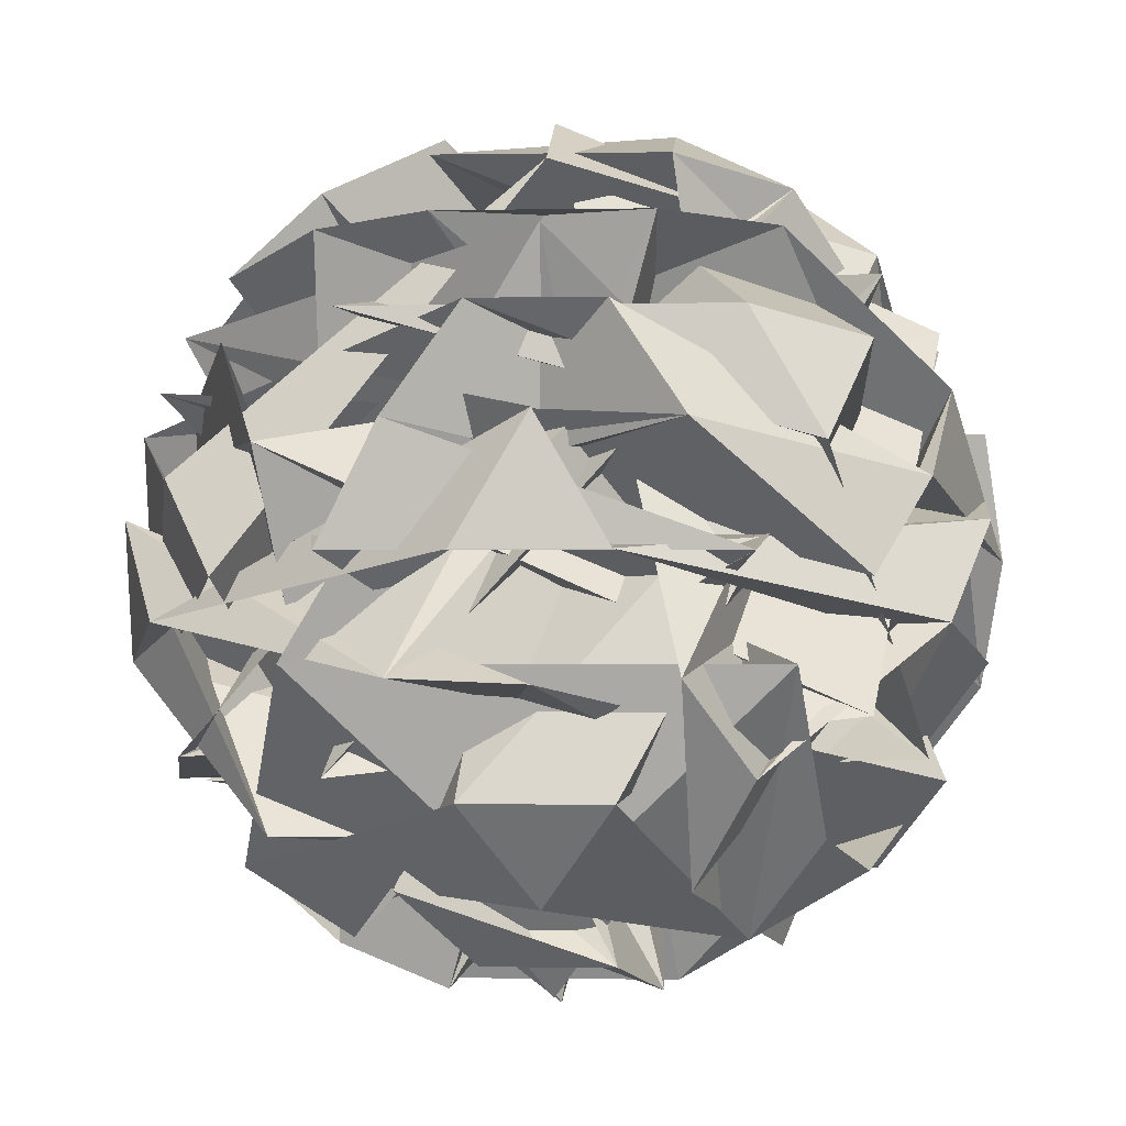
<metadata>
{"format":"obj","ext":"obj","renderer":"f3d","projection":"perspective","resolution":1024,"background":"white","views":[{"elev":-20.5,"azim":22.6,"up":"+Y"}]}
</metadata>
<code>
v -0.007654 -0.04176 -0.2653
v 0.1888 -0.1038 -0.03382
v -0.1244 -0.09256 0.2486
v 0.06099 -0.07879 0.3048
v -0.2539 -0.1752 0.1461
v 0.03657 0.07586 0.2131
v -0.1556 -0.02651 0.2137
v -0.1604 -0.08795 0.1312
v -0.01239 -0.3518 -0.01218
v 0.2522 -0.1727 0.1751
v -0.09786 -0.1645 0.2957
v -0.3203 -0.1464 0.000144
v -0.1078 -0.1434 -0.3031
v 0.2461 -0.1596 -0.195
v 0.1078 0.1434 0.3031
v -0.2461 0.1596 0.195
v -0.2522 0.1727 -0.1751
v 0.09786 0.1645 -0.2957
v 0.3203 0.1464 -0.000144
v 0.01239 0.3518 0.01218
v -0.08592 -0.2374 0.2456
v -0.06481 -0.3035 0.1666
v -0.03792 -0.3425 0.07276
v 0.06037 -0.3448 0.03889
v 0.1409 -0.3083 0.09573
v 0.209 -0.2442 0.144
v 0.185 -0.1916 0.2305
v 0.09071 -0.1982 0.2767
v -0.01162 -0.1871 0.2982
v 0.2781 -0.1829 -0.1151
v 0.2929 -0.1953 -0.01172
v 0.2815 -0.1903 0.09271
v 0.05865 -0.3412 -0.06502
v 0.1373 -0.3006 -0.1218
v 0.2038 -0.2332 -0.1677
v -0.2733 -0.2221 -0.0033
v -0.1956 -0.2928 -0.007076
v -0.1004 -0.3375 -0.01022
v -0.1724 -0.1797 0.2491
v -0.2458 -0.1828 0.1739
v -0.2973 -0.1695 0.08314
v -0.09426 -0.2196 -0.2587
v -0.07063 -0.2911 -0.1853
v -0.0407 -0.3366 -0.09537
v -0.3001 -0.1636 -0.08499
v -0.2516 -0.1704 -0.1781
v -0.1807 -0.1619 -0.2553
v -0.02169 -0.1656 -0.3101
v 0.08129 -0.1781 -0.2928
v 0.177 -0.1747 -0.2494
v 0.3407 0.07487 0.04903
v 0.3365 -0.01542 0.1028
v 0.3024 -0.1043 0.1474
v 0.2972 -0.09335 -0.1643
v 0.3329 -0.007757 -0.1147
v 0.3389 0.07853 -0.05488
v 0.06331 0.07462 0.3383
v 0.005823 -0.01239 0.3519
v -0.05218 -0.0983 0.3342
v 0.2427 -0.1052 0.2326
v 0.2116 -0.01719 0.2811
v 0.1616 0.07233 0.3045
v -0.2972 0.09335 0.1643
v -0.3329 0.007757 0.1147
v -0.3389 -0.07853 0.05488
v -0.1515 -0.09375 0.3038
v -0.2022 -0.002866 0.2884
v -0.2348 0.08828 0.2473
v -0.2427 0.1052 -0.2326
v -0.2116 0.01719 -0.2811
v -0.1616 -0.07233 -0.3045
v -0.3407 -0.07487 -0.04903
v -0.3365 0.01542 -0.1028
v -0.3024 0.1043 -0.1474
v 0.1515 0.09375 -0.3038
v 0.2022 0.002866 -0.2884
v 0.2348 -0.08828 -0.2473
v -0.06331 -0.07462 -0.3383
v -0.005823 0.01239 -0.3519
v 0.05218 0.0983 -0.3342
v 0.3001 0.1636 0.08499
v 0.2516 0.1704 0.1781
v 0.1807 0.1619 0.2553
v 0.02169 0.1656 0.3101
v -0.08129 0.1781 0.2928
v -0.177 0.1747 0.2494
v -0.2781 0.1829 0.1151
v -0.2929 0.1953 0.01172
v -0.2815 0.1903 -0.09271
v -0.185 0.1916 -0.2305
v -0.09071 0.1982 -0.2767
v 0.01162 0.1871 -0.2982
v 0.1724 0.1797 -0.2491
v 0.2458 0.1828 -0.1739
v 0.2973 0.1695 -0.08314
v 0.0407 0.3366 0.09537
v 0.07063 0.2911 0.1853
v 0.09426 0.2196 0.2587
v 0.2733 0.2221 0.0033
v 0.1956 0.2928 0.007076
v 0.1004 0.3375 0.01022
v -0.05865 0.3412 0.06502
v -0.1373 0.3006 0.1218
v -0.2038 0.2332 0.1677
v -0.06037 0.3448 -0.03889
v -0.1409 0.3083 -0.09573
v -0.209 0.2442 -0.144
v 0.03792 0.3425 -0.07276
v 0.06481 0.3035 -0.1666
v 0.08592 0.2374 -0.2456
v 0.1369 0.3135 -0.08388
v 0.2321 0.25 -0.08769
v 0.1633 0.2556 -0.179
v -0.04003 0.3216 -0.1379
v -0.01362 0.2637 -0.2331
v -0.1218 0.2663 -0.1958
v -0.1463 0.3201 0.01369
v -0.2281 0.2647 -0.04417
v -0.2262 0.2607 0.07019
v -0.03508 0.3111 0.1615
v -0.1149 0.2517 0.2179
v -0.005603 0.2467 0.2514
v 0.14 0.307 0.1011
v 0.1694 0.2426 0.191
v 0.2351 0.2435 0.09734
v 0.3043 0.09201 -0.1517
v 0.2813 -0.002571 -0.2119
v 0.2355 0.09759 -0.243
v -0.05075 0.1107 -0.3305
v -0.1143 0.01555 -0.3328
v -0.1589 0.1132 -0.2932
v -0.3309 0.1108 -0.04789
v -0.3519 0.01218 0.006253
v -0.329 0.1068 0.06647
v -0.149 0.09214 0.3055
v -0.1032 -0.008023 0.3367
v -0.03968 0.08713 0.339
v 0.2435 0.08053 0.2414
v 0.2882 -0.01714 0.2018
v 0.3092 0.08146 0.1477
v 0.1032 0.008023 -0.3367
v 0.149 -0.09214 -0.3055
v 0.03968 -0.08713 -0.339
v -0.2882 0.01714 -0.2018
v -0.2435 -0.08053 -0.2414
v -0.3092 -0.08146 -0.1477
v -0.2813 0.002571 0.2119
v -0.3043 -0.09201 0.1517
v -0.2355 -0.09759 0.243
v 0.1143 -0.01555 0.3328
v 0.05075 -0.1107 0.3305
v 0.1589 -0.1132 0.2932
v 0.3519 -0.01218 -0.006252
v 0.3309 -0.1108 0.04789
v 0.329 -0.1068 -0.06647
v 0.1149 -0.2517 -0.2179
v 0.03508 -0.3111 -0.1615
v 0.005603 -0.2467 -0.2514
v -0.1694 -0.2426 -0.191
v -0.14 -0.307 -0.1011
v -0.2351 -0.2435 -0.09734
v -0.2321 -0.25 0.08769
v -0.1369 -0.3135 0.08388
v -0.1633 -0.2556 0.179
v 0.2262 -0.2607 -0.07019
v 0.2281 -0.2647 0.04417
v 0.1463 -0.3201 -0.01369
v 0.01362 -0.2637 0.2331
v 0.04003 -0.3216 0.1379
v 0.1218 -0.2662 0.1958
v 0.02971 -0.04474 -0.325
v 0.009269 -0.206 -0.04875
v 0.136 -0.2976 0.07399
v 0.11 -0.3206 0.03807
v 0.2107 -0.2018 0.1678
v 0.1917 -0.1712 0.1959
v -0.005322 -0.347 -0.007179
v -0.01363 -0.3491 -0.01302
v -0.01521 -0.3456 -0.009686
v -0.1183 0.1538 0.234
v 0.06949 0.01345 0.05152
v 0.2815 -0.1086 0.03406
v 0.3304 -0.1097 0.01813
v 0.3104 -0.1242 0.02266
v 0.261 -0.09096 -0.01186
v 0.16 -0.06229 -0.09823
v 0.1262 -0.2444 -0.2041
v 0.1193 -0.2487 -0.2149
v 0.1121 -0.2538 -0.2159
v 0.01747 -0.2726 -0.2152
v -0.139 -0.2433 -0.2015
v -0.1581 -0.2512 -0.1682
v -0.1661 -0.1878 -0.1098
v -0.1845 -0.04632 0.1394
v -0.1643 -0.1171 0.1356
v -0.1402 -0.3111 0.07777
v -0.1387 -0.3123 0.08395
v -0.1272 -0.3103 0.09349
v 0.01328 -0.09271 0.1717
v 0.1237 -0.1352 0.2013
v 0.2255 -0.07382 0.1692
v 0.1075 -0.05509 -0.2141
v 0.0657 -0.01891 -0.3307
v -0.1872 -0.1445 -0.1898
v 0.01281 -0.1489 -0.2663
v 0.2332 -0.2252 -0.114
v 0.06866 -0.2003 -0.1276
v -0.1893 -0.1989 0.04285
v -0.2113 -0.1984 0.07159
v -0.2896 -0.02233 0.1054
v -0.1636 -0.06097 0.2324
v 0.05959 -0.1948 0.2832
v 0.2052 -0.1889 0.03736
v 0.2659 -0.1912 -0.1237
v 0.147 -0.07688 -0.1478
v -0.1085 0.1899 -0.2568
v -0.1067 0.1971 -0.2688
v -0.1054 0.1976 -0.2625
v -0.08498 0.1541 -0.1858
v 0.08834 -0.1016 0.2858
v 0.133 -0.06219 0.2879
v -0.1744 -0.1569 -0.2348
v -0.1761 -0.1575 -0.2441
v -0.1882 -0.1455 -0.2283
v -0.2846 0.02008 0.06918
v -0.243 0.02369 0.2162
v -0.2352 -0.08695 0.1926
v -0.2336 -0.02028 0.2347
v -0.1734 -0.06221 0.2202
v -0.06071 -0.2929 -0.1564
v -0.0509 -0.3211 -0.126
v -0.162 -0.09114 -0.2474
v -0.2535 0.01659 -0.2213
v -0.3393 -0.04563 -0.06645
v -0.3281 -0.01595 -0.08139
v -0.2988 -0.08837 0.01481
v -0.2578 -0.1728 0.1357
v -0.276 -0.175 0.1208
v 0.122 -0.1104 -0.1485
v 0.2038 -0.05663 -0.262
v 0.07718 -0.02234 -0.3158
v 0.01202 0.01158 -0.3465
v -0.01272 0.001952 -0.3503
v -0.08827 -0.2516 -0.1174
v 0.0456 -0.07812 0.1277
v 0.06665 0.02406 0.1758
v -0.002963 -0.02541 0.3493
v 0.03208 -0.005227 0.3199
v 0.06277 -0.01159 0.2707
v 0.2289 0.02402 0.06006
v 0.3355 -0.01319 0.03948
v 0.3372 -0.0001498 0.09372
v 0.3228 -0.05116 0.1207
v 0.2754 -0.07844 0.1871
v -0.1503 0.06832 0.2537
v -0.2359 0.09074 0.1773
v -0.1634 -0.06847 -0.2912
v -0.1603 -0.07206 -0.3044
v -0.1599 -0.0724 -0.3042
v -0.216 -0.1571 0.03266
v -0.2871 -0.1722 0.1011
v -0.02825 -0.06286 0.3415
v 0.2749 0.04958 0.00881
v 0.3167 0.05633 -0.07545
v 0.3108 0.03446 -0.08872
v 0.2254 -0.142 -0.2151
v 0.03144 0.1565 0.2933
v 0.02638 0.1657 0.3074
v 0.02994 0.1654 0.3072
v 0.08016 0.1681 0.2697
v -0.007088 -0.1875 0.2973
v -0.004271 -0.1869 0.2877
v -0.001758 -0.1549 0.2854
v 0.1725 0.2853 0.09985
v 0.1552 0.2738 0.1475
v 0.1152 0.2439 0.2097
v 0.2817 0.1785 -0.0496
v 0.2897 0.1472 -0.08498
v 0.2822 0.1776 -0.06522
v 0.05249 0.3187 0.1308
v 0.0732 0.2656 0.1945
v 0.02912 0.1365 0.2707
v -0.13 0.05128 0.2812
v -0.1661 0.02393 0.2629
v -0.1855 -0.0363 0.204
v -0.1791 -0.09493 -0.1122
v -0.2596 -0.1513 -0.001032
v -0.1917 -0.05082 -0.09081
v 0.1273 0.1001 -0.2757
v 0.08242 0.09771 -0.3072
v 0.001379 0.1169 -0.08259
v 0.09491 0.02636 -0.1683
v 0.0926 -0.01865 -0.1937
v -0.1441 0.09666 -0.01684
v -0.2795 0.1841 0.1052
v -0.2787 0.1842 0.07869
v -0.1181 0.02434 -0.1828
v -0.07273 -0.07245 0.2959
v -0.0538 -0.08582 0.3085
v -0.02638 -0.0989 0.3253
v -0.02812 -0.03987 -0.2322
v 0.2312 -0.1292 -0.1174
v 0.2923 -0.1728 0.01529
v 0.1967 -0.08831 -0.0544
v -0.1632 0.2657 -0.1367
v -0.1427 0.3121 -0.01731
v -0.1367 0.316 -0.004236
v -0.153 0.2364 0.01086
v -0.144 -0.0802 0.1283
v -0.1093 0.005302 0.3325
v -0.1186 -0.0002189 0.3183
v -0.04109 -0.03745 0.2973
v 0.2976 -0.05087 0.05427
v 0.1047 -0.2129 0.1663
v 0.001562 -0.02107 0.1163
v 0.1564 0.2708 -0.1541
v 0.1777 0.2545 -0.1599
v -0.03318 0.3198 -0.1367
v -0.03248 0.3181 -0.133
v -0.06935 0.2533 -0.121
v -0.2306 -0.1422 -0.04108
v -0.2439 -0.2489 -0.00473
v -0.1735 -0.3032 -0.007806
v -0.05951 -0.1284 0.08779
v -0.1272 0.04441 0.3204
v -0.3022 0.1046 0.102
v -0.3308 0.09946 0.06182
v -0.3293 0.1074 0.04705
v -0.1769 0.1858 -0.0941
v -0.06651 0.2769 -0.06571
v -0.002589 0.3264 -0.08445
v -0.04392 0.1393 0.0525
v -0.1947 -0.1806 0.2262
v -0.009383 -0.01422 -0.2431
v -0.09417 -0.007908 -0.3227
v -0.1212 0.03059 -0.3267
v -0.1032 0.1119 -0.3124
v 0.031 -0.227 -0.1321
v 0.0393 -0.2286 -0.04356
v -0.1558 0.1282 0.1251
v -0.1937 0.211 0.1627
v -0.2009 0.2367 0.1555
v -0.08064 0.3356 -0.05319
v -0.109 0.3119 -0.07333
v -0.2602 0.1675 -0.1459
v -0.2244 -0.06597 0.09034
v -0.2244 -0.1755 0.18
v 0.06301 -0.1269 -0.07125
v 0.2319 0.05093 -0.1902
v 0.2318 0.07658 -0.2086
v 0.2411 0.116 -0.2066
v 0.2764 0.1346 -0.08052
v 0.2136 0.2764 0.006201
v 0.1828 0.2836 0.03891
v 0.06628 0.1967 0.09853
v -0.1687 -0.07007 0.1187
v 0.2939 -0.1512 0.07704
v 0.341 -0.06339 0.02186
v 0.2889 -0.0452 0.0916
v 0.06373 -0.111 0.326
v 0.0562 -0.1025 0.3307
v -0.04801 -0.1062 0.3003
v -0.1557 -0.03974 0.2183
v -0.183 -0.1186 0.256
v -0.1695 -0.07605 0.2477
f 362 363 149
f 173 174 167
f 72 235 236
f 78 244 245
f 6 246 324
f 145 14 206
f 182 181 155
f 51 55 251
f 204 1 171
f 167 174 175
f 171 172 13
f 73 233 232
f 165 206 205
f 311 310 136
f 176 177 10
f 175 176 10
f 32 111 109
f 283 282 98
f 13 172 173
f 288 287 12
f 17 178 179
f 14 12 204
f 69 70 72
f 169 174 173
f 256 257 68
f 161 194 193
f 261 260 41
f 17 10 177
f 219 220 300
f 15 180 179
f 179 180 16
f 150 152 360
f 102 339 340
f 180 181 16
f 179 178 9
f 110 109 111
f 89 90 217
f 249 248 58
f 152 16 181
f 319 318 114
f 152 182 183
f 205 206 14
f 158 156 189
f 209 208 164
f 43 42 101
f 183 184 154
f 42 100 101
f 152 154 358
f 347 346 39
f 184 185 154
f 178 177 9
f 357 154 185
f 225 226 63
f 280 279 97
f 212 213 28
f 61 254 253
f 8 285 356
f 361 360 151
f 209 210 146
f 164 165 166
f 45 60 93
f 55 54 56
f 129 130 336
f 2 185 186
f 252 251 52
f 11 176 175
f 148 149 147
f 187 186 185
f 88 142 144
f 34 124 126
f 365 364 29
f 25 126 153
f 157 159 191
f 49 59 263
f 145 208 209
f 143 14 145
f 271 3 365
f 183 182 155
f 26 357 2
f 15 155 181
f 118 18 120
f 11 9 177
f 232 231 43
f 175 174 169
f 9 11 15
f 165 164 208
f 127 352 351
f 317 318 112
f 150 16 152
f 173 172 170
f 62 57 63
f 153 151 360
f 159 160 161
f 125 363 362
f 171 1 203
f 286 1 204
f 93 92 122
f 162 168 198
f 76 242 243
f 357 358 154
f 359 360 152
f 150 361 362
f 30 272 273
f 363 364 149
f 14 143 290
f 147 149 364
f 139 141 302
f 147 365 3
f 23 158 191
f 200 199 168
f 125 29 364
f 362 361 151
f 359 358 153
f 26 153 358
f 205 204 13
f 211 210 147
f 224 225 63
f 164 147 210
f 49 48 87
f 46 225 224
f 207 206 165
f 350 349 128
f 243 242 79
f 207 208 145
f 146 210 211
f 45 47 60
f 28 211 3
f 4 247 262
f 132 106 133
f 38 36 322
f 102 101 127
f 56 248 249
f 27 26 349
f 31 287 288
f 249 250 55
f 25 27 34
f 250 251 55
f 51 252 253
f 253 254 53
f 53 254 255
f 82 78 83
f 255 256 68
f 76 68 257
f 76 258 259
f 159 157 160
f 259 260 77
f 216 217 90
f 334 2 186
f 261 5 238
f 25 34 126
f 115 321 320
f 237 5 261
f 41 260 259
f 259 258 71
f 74 73 105
f 258 257 71
f 118 305 304
f 35 28 213
f 69 71 257
f 34 27 97
f 69 256 255
f 334 335 130
f 255 254 61
f 253 252 52
f 325 326 135
f 57 52 251
f 57 250 249
f 248 247 58
f 221 58 247
f 239 240 77
f 240 241 77
f 76 77 241
f 264 263 56
f 243 244 78
f 133 23 135
f 245 246 83
f 83 246 6
f 221 222 58
f 245 244 38
f 38 244 243
f 242 241 79
f 116 137 139
f 82 268 267
f 80 79 241
f 40 108 110
f 80 240 239
f 239 238 40
f 340 341 104
f 40 238 5
f 113 21 138
f 270 269 83
f 44 65 228
f 115 116 306
f 82 83 269
f 267 266 54
f 115 307 308
f 54 266 265
f 265 264 56
f 300 4 262
f 262 263 59
f 49 264 265
f 34 278 277
f 200 201 140
f 265 266 50
f 66 96 281
f 50 266 267
f 131 156 158
f 352 353 99
f 267 268 84
f 268 269 84
f 53 68 75
f 85 84 269
f 22 24 33
f 224 223 47
f 219 218 91
f 85 270 6
f 4 300 220
f 168 162 169
f 298 297 89
f 297 296 89
f 70 233 234
f 88 89 296
f 88 295 294
f 274 275 123
f 294 293 142
f 293 292 142
f 71 69 72
f 143 142 292
f 87 48 121
f 291 290 143
f 14 289 288
f 309 6 324
f 287 286 12
f 60 220 219
f 1 286 301
f 64 62 65
f 288 289 18
f 289 290 18
f 44 229 8
f 120 18 290
f 291 292 120
f 40 333 332
f 121 120 292
f 121 293 294
f 294 295 87
f 315 316 111
f 295 296 87
f 54 51 82
f 49 87 296
f 355 356 285
f 49 297 298
f 35 144 146
f 103 104 105
f 298 299 59
f 17 148 166
f 299 300 59
f 278 279 95
f 35 214 215
f 35 88 144
f 122 123 275
f 215 216 90
f 355 354 100
f 60 221 4
f 218 217 91
f 35 90 88
f 92 91 217
f 92 216 215
f 223 222 47
f 215 214 30
f 214 213 30
f 80 110 112
f 212 3 271
f 127 100 353
f 324 323 37
f 236 237 41
f 323 322 37
f 115 37 322
f 141 203 1
f 320 319 114
f 22 23 24
f 113 114 318
f 144 143 145
f 317 316 113
f 21 113 316
f 315 314 21
f 148 147 164
f 19 21 314
f 45 93 94
f 109 329 328
f 19 313 312
f 312 311 136
f 195 136 310
f 46 45 94
f 7 310 325
f 148 164 166
f 134 311 312
f 103 102 104
f 307 306 117
f 312 313 32
f 19 136 163
f 313 314 32
f 25 26 27
f 111 32 314
f 135 194 7
f 112 111 316
f 81 112 318
f 51 75 82
f 81 319 320
f 57 223 224
f 320 321 36
f 343 344 105
f 308 309 37
f 321 322 36
f 202 203 141
f 136 195 196
f 24 106 342
f 196 197 163
f 138 20 140
f 109 110 108
f 197 198 163
f 20 163 198
f 20 199 200
f 140 201 202
f 36 38 81
f 202 201 170
f 85 309 308
f 170 201 200
f 155 157 189
f 199 198 168
f 162 197 196
f 196 195 161
f 161 195 7
f 301 302 141
f 61 52 62
f 139 303 304
f 273 272 29
f 304 305 116
f 305 306 116
f 308 307 117
f 118 117 306
f 304 303 31
f 303 302 31
f 333 5 347
f 107 39 346
f 345 344 107
f 284 285 67
f 329 330 132
f 106 107 344
f 230 231 44
f 343 342 106
f 105 104 342
f 24 341 340
f 124 125 126
f 61 64 69
f 340 339 33
f 339 338 33
f 131 33 338
f 337 336 131
f 156 131 336
f 95 94 122
f 348 2 334
f 335 336 130
f 337 338 129
f 43 231 230
f 102 129 338
f 341 342 104
f 122 92 123
f 74 105 344
f 96 95 279
f 345 346 74
f 69 64 70
f 347 5 237
f 52 57 62
f 187 188 156
f 188 189 156
f 190 191 158
f 157 15 160
f 23 192 193
f 193 194 135
f 142 143 144
f 193 192 159
f 192 191 159
f 57 58 222
f 190 189 157
f 331 330 108
f 133 135 326
f 116 115 137
f 133 327 328
f 51 53 75
f 328 329 132
f 107 132 330
f 107 331 332
f 332 333 39
f 45 46 47
f 332 331 108
f 109 108 330
f 70 44 231
f 280 281 96
f 328 327 134
f 327 326 134
f 273 274 123
f 122 276 277
f 232 233 70
f 277 278 95
f 66 282 283
f 283 284 67
f 229 67 285
f 282 281 98
f 97 98 281
f 34 97 279
f 60 47 222
f 277 276 124
f 276 275 124
f 125 124 275
f 86 85 119
f 125 274 273
f 272 271 29
f 229 228 67
f 66 67 228
f 227 226 66
f 97 27 99
f 64 44 70
f 46 66 226
f 119 118 120
f 65 63 226
f 227 228 65
f 102 103 101
f 234 235 72
f 236 235 74
f 73 74 235
f 354 353 100
f 234 233 73
f 42 230 8
f 42 356 355
f 351 350 128
f 155 15 157
f 73 103 105
f 130 128 349
f 348 349 26
f 27 350 351
f 351 352 99
f 98 99 353
f 17 150 148
f 15 11 160
f 17 16 150
f 137 138 139
f 19 20 21
f 20 19 163
f 21 20 138
f 23 22 158
f 160 11 162
f 24 23 133
f 26 25 153
f 31 18 118
f 22 33 131
f 28 35 146
f 110 111 112
f 48 49 50
f 48 50 86
f 107 106 132
f 54 55 51
f 61 62 64
f 62 63 65
f 64 65 44
f 66 46 96
f 71 72 41
f 32 109 134
f 73 43 103
f 75 68 76
f 75 76 78
f 117 118 119
f 75 78 82
f 38 79 81
f 80 40 110
f 79 80 81
f 84 85 86
f 81 80 112
f 50 84 86
f 48 86 121
f 126 151 153
f 89 88 90
f 60 91 93
f 92 30 123
f 91 92 93
f 46 94 96
f 95 96 94
f 98 97 99
f 43 101 103
f 106 24 133
f 114 113 137
f 85 117 119
f 86 119 121
f 119 120 121
f 94 93 122
f 126 125 151
f 101 100 127
f 102 127 129
f 127 128 129
f 129 128 130
f 22 131 158
f 115 114 137
f 137 113 138
f 139 138 140
f 139 140 141
f 144 145 146
f 149 148 150
f 161 160 162
f 162 11 169
f 166 165 167
f 17 166 10
f 165 13 167
f 166 167 10
f 168 169 170
f 236 41 72
f 245 83 78
f 206 207 145
f 251 252 51
f 171 13 204
f 175 10 167
f 232 43 73
f 205 13 165
f 173 167 13
f 179 16 17
f 204 205 14
f 173 170 169
f 193 159 161
f 177 178 17
f 300 299 219
f 179 9 15
f 360 361 150
f 340 104 102
f 217 218 89
f 181 182 152
f 183 154 152
f 189 190 158
f 358 359 152
f 185 2 357
f 253 52 61
f 336 337 129
f 175 169 11
f 185 184 187
f 191 190 157
f 155 188 187
f 183 187 184
f 183 155 187
f 263 264 49
f 209 146 145
f 365 29 271
f 2 348 26
f 181 180 15
f 177 176 11
f 208 207 165
f 351 128 127
f 360 359 153
f 89 218 219
f 298 219 299
f 298 89 219
f 203 202 171
f 202 170 172
f 171 202 172
f 362 151 125
f 204 12 286
f 198 197 162
f 243 78 76
f 362 149 150
f 273 123 30
f 290 289 14
f 364 365 147
f 302 303 139
f 3 211 147
f 191 192 23
f 364 363 125
f 358 357 26
f 210 209 164
f 224 47 46
f 211 28 146
f 3 212 28
f 56 263 248
f 263 262 247
f 248 263 247
f 322 323 38
f 249 55 56
f 349 350 27
f 288 18 31
f 253 53 51
f 255 68 53
f 257 258 76
f 259 77 76
f 238 260 261
f 239 77 260
f 238 239 260
f 320 114 115
f 261 41 237
f 259 71 41
f 304 31 118
f 213 214 35
f 257 256 69
f 255 61 69
f 251 250 57
f 249 58 57
f 247 4 221
f 241 242 76
f 6 270 83
f 38 323 245
f 245 324 246
f 245 323 324
f 243 79 38
f 267 54 82
f 241 240 80
f 239 40 80
f 5 333 40
f 228 229 44
f 306 307 115
f 269 268 82
f 308 37 115
f 265 56 54
f 262 59 300
f 265 50 49
f 277 124 34
f 281 282 66
f 267 84 50
f 269 270 85
f 6 309 85
f 234 72 70
f 296 295 88
f 294 142 88
f 292 291 143
f 288 12 14
f 324 37 309
f 219 91 60
f 31 302 287
f 302 301 286
f 287 302 286
f 8 230 44
f 290 291 120
f 332 108 40
f 292 293 121
f 134 326 311
f 326 325 310
f 311 326 310
f 294 87 121
f 296 297 49
f 285 284 355
f 298 59 49
f 215 90 35
f 275 276 122
f 4 220 60
f 217 216 92
f 215 30 92
f 271 213 212
f 272 30 213
f 271 272 213
f 353 352 127
f 322 321 115
f 1 301 141
f 318 317 113
f 316 315 21
f 314 313 19
f 328 134 109
f 312 136 19
f 310 7 195
f 312 32 134
f 237 236 347
f 236 74 346
f 347 236 346
f 314 315 111
f 7 325 135
f 316 317 112
f 318 319 81
f 320 36 81
f 224 63 57
f 196 163 136
f 342 341 24
f 198 199 20
f 200 140 20
f 202 141 140
f 308 117 85
f 200 168 170
f 189 188 155
f 196 161 162
f 7 194 161
f 304 116 139
f 306 305 118
f 347 39 333
f 346 345 107
f 344 343 106
f 342 343 105
f 340 33 24
f 338 337 131
f 336 335 156
f 186 187 334
f 187 156 335
f 334 187 335
f 334 130 348
f 230 42 43
f 338 339 102
f 344 345 74
f 279 280 96
f 193 135 23
f 222 223 57
f 326 327 133
f 328 132 133
f 330 331 107
f 332 39 107
f 330 329 109
f 231 232 70
f 277 95 122
f 283 67 66
f 285 8 229
f 98 354 355
f 283 355 284
f 283 98 355
f 281 280 97
f 279 278 34
f 222 221 60
f 275 274 125
f 273 29 125
f 228 227 66
f 226 225 46
f 226 227 65
f 235 234 73
f 8 356 42
f 355 100 42
f 349 348 130
f 351 99 27
f 353 354 98

</code>
